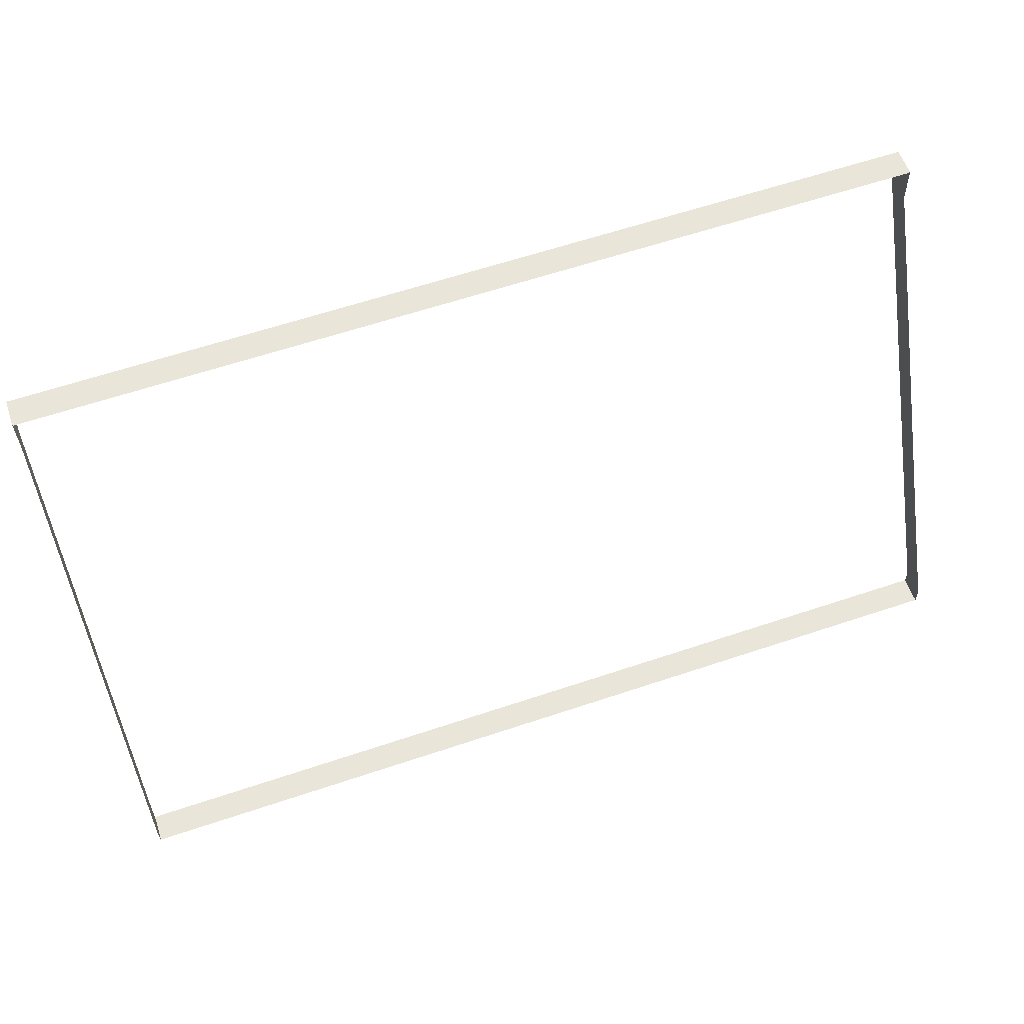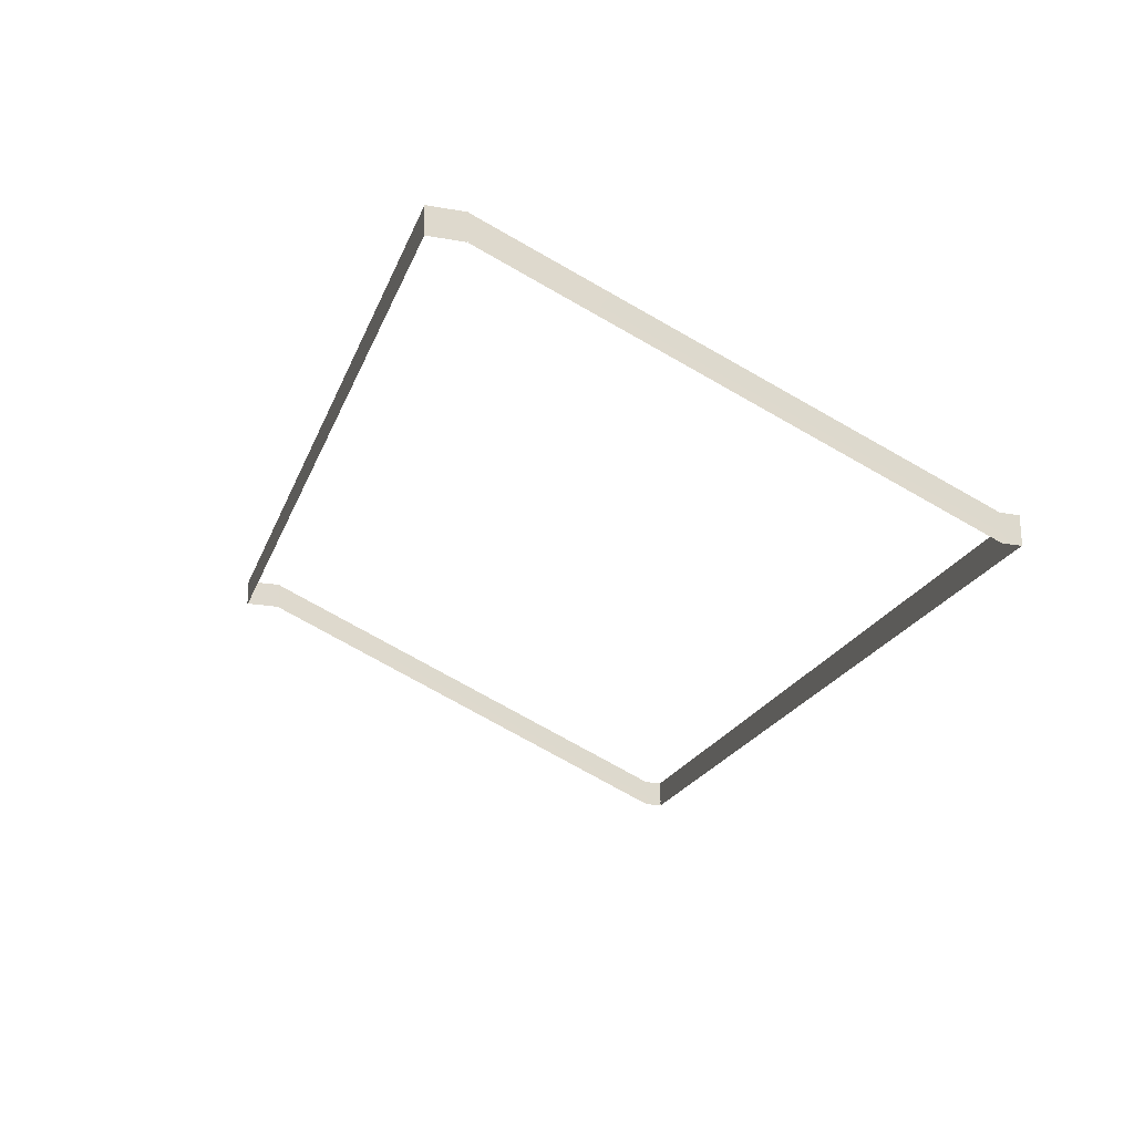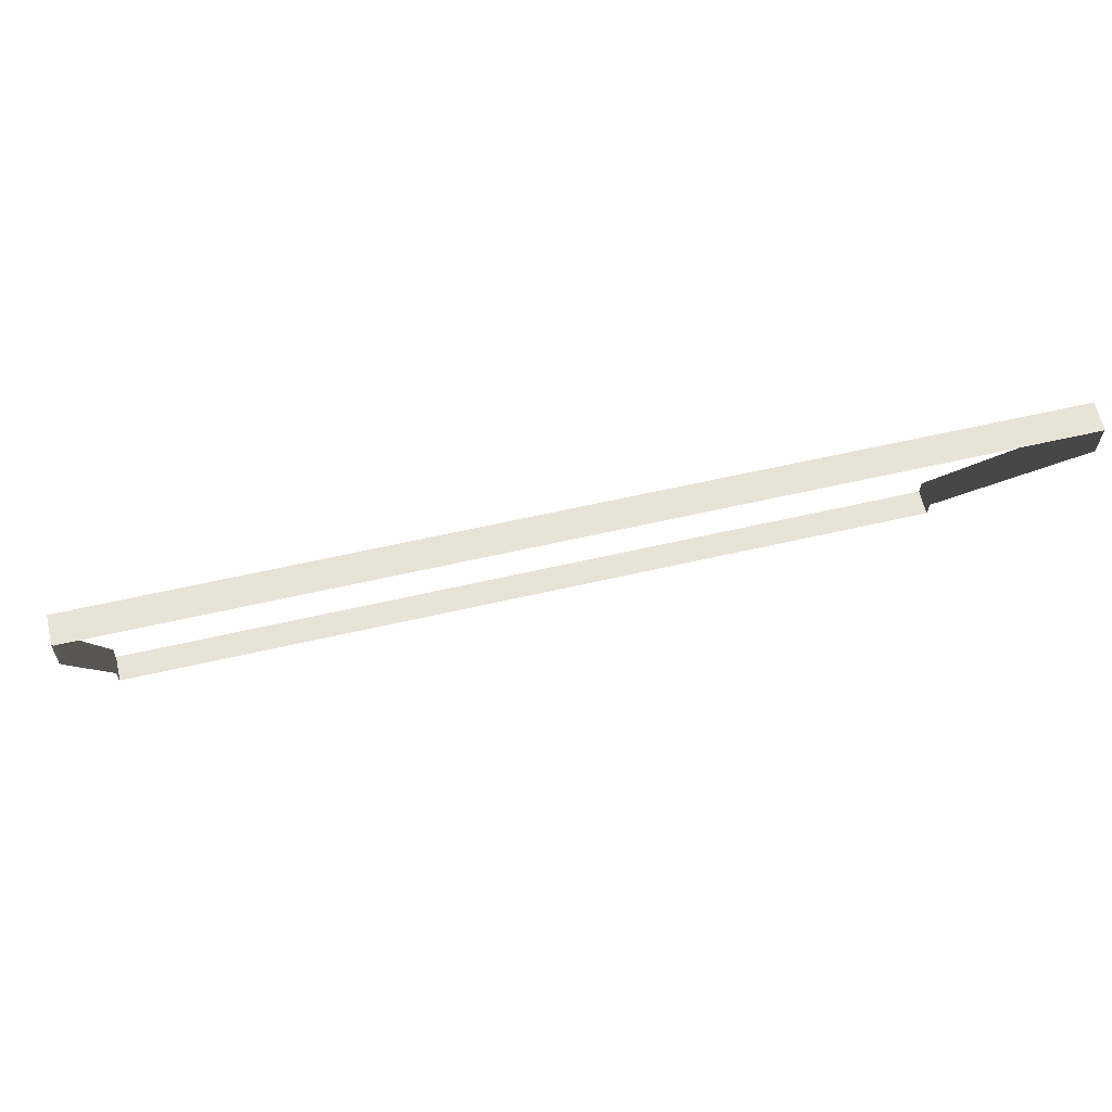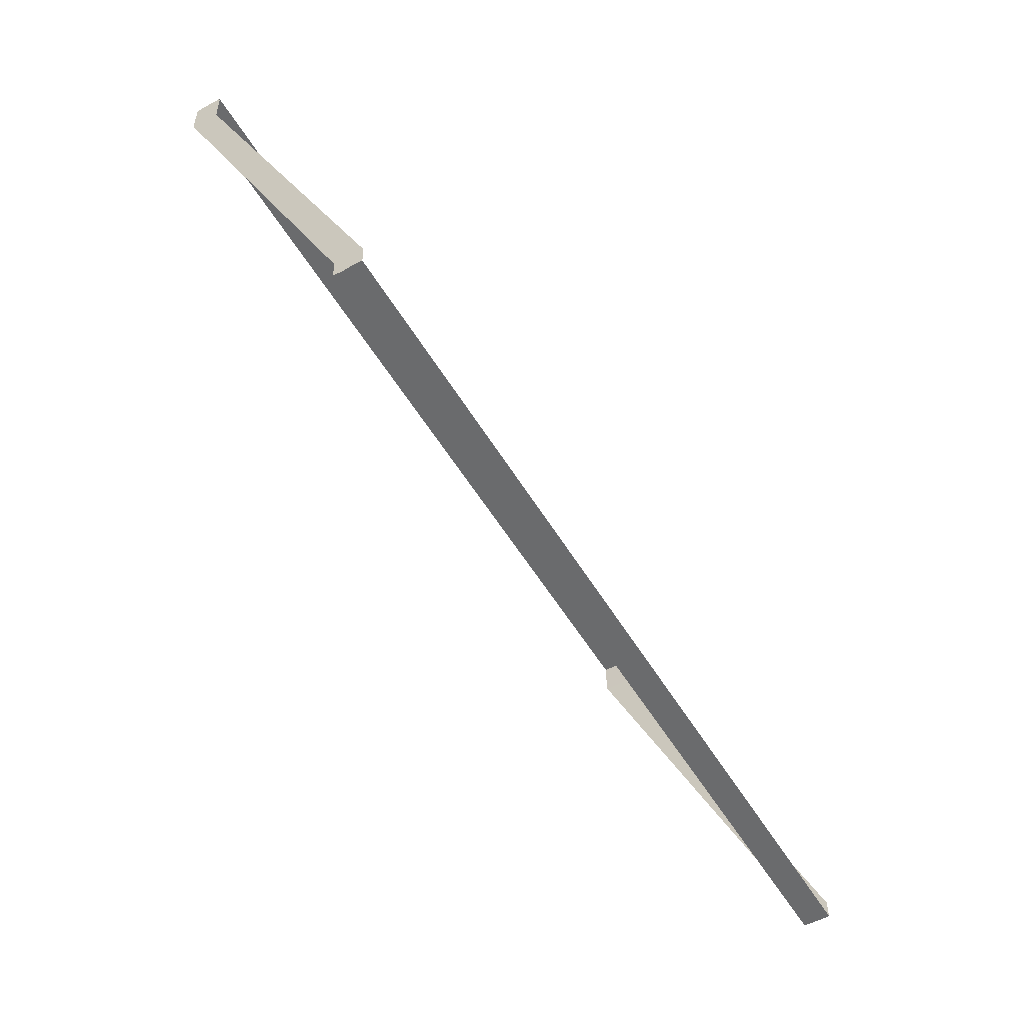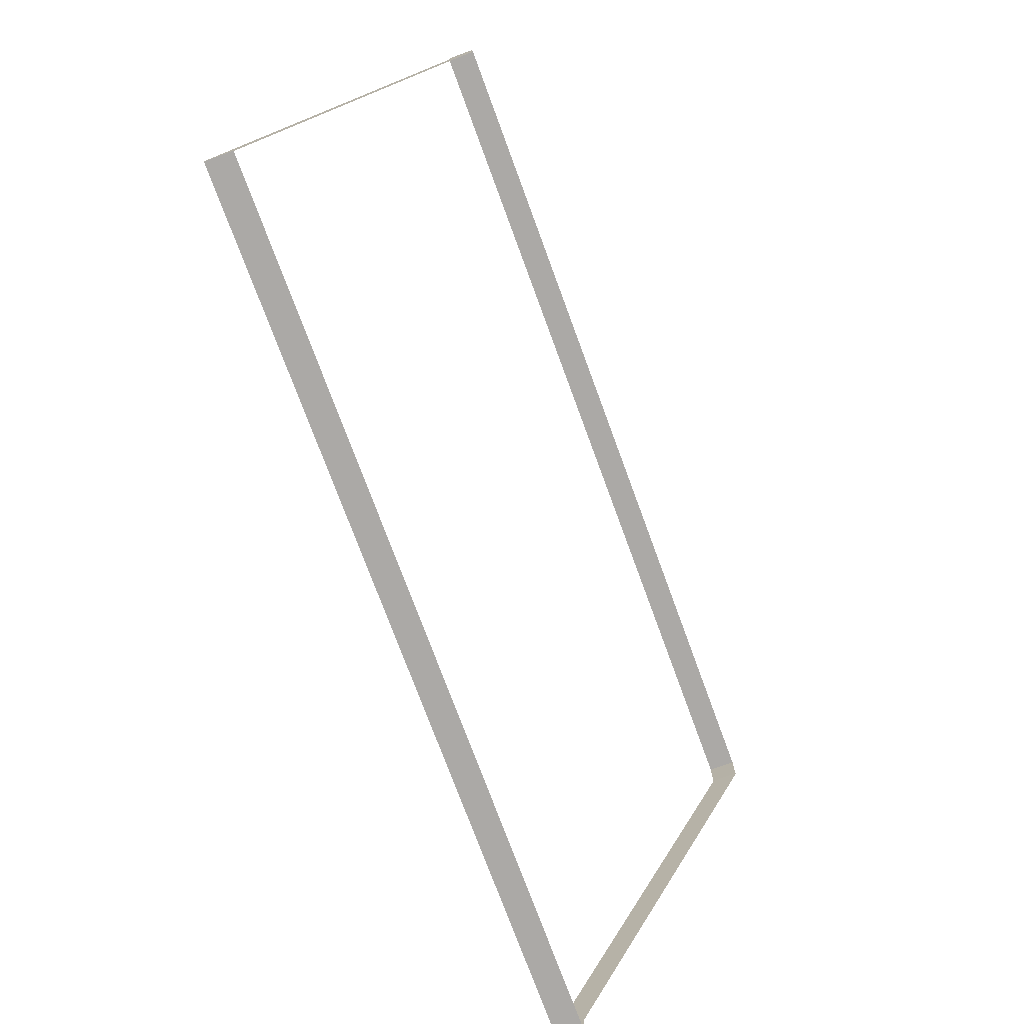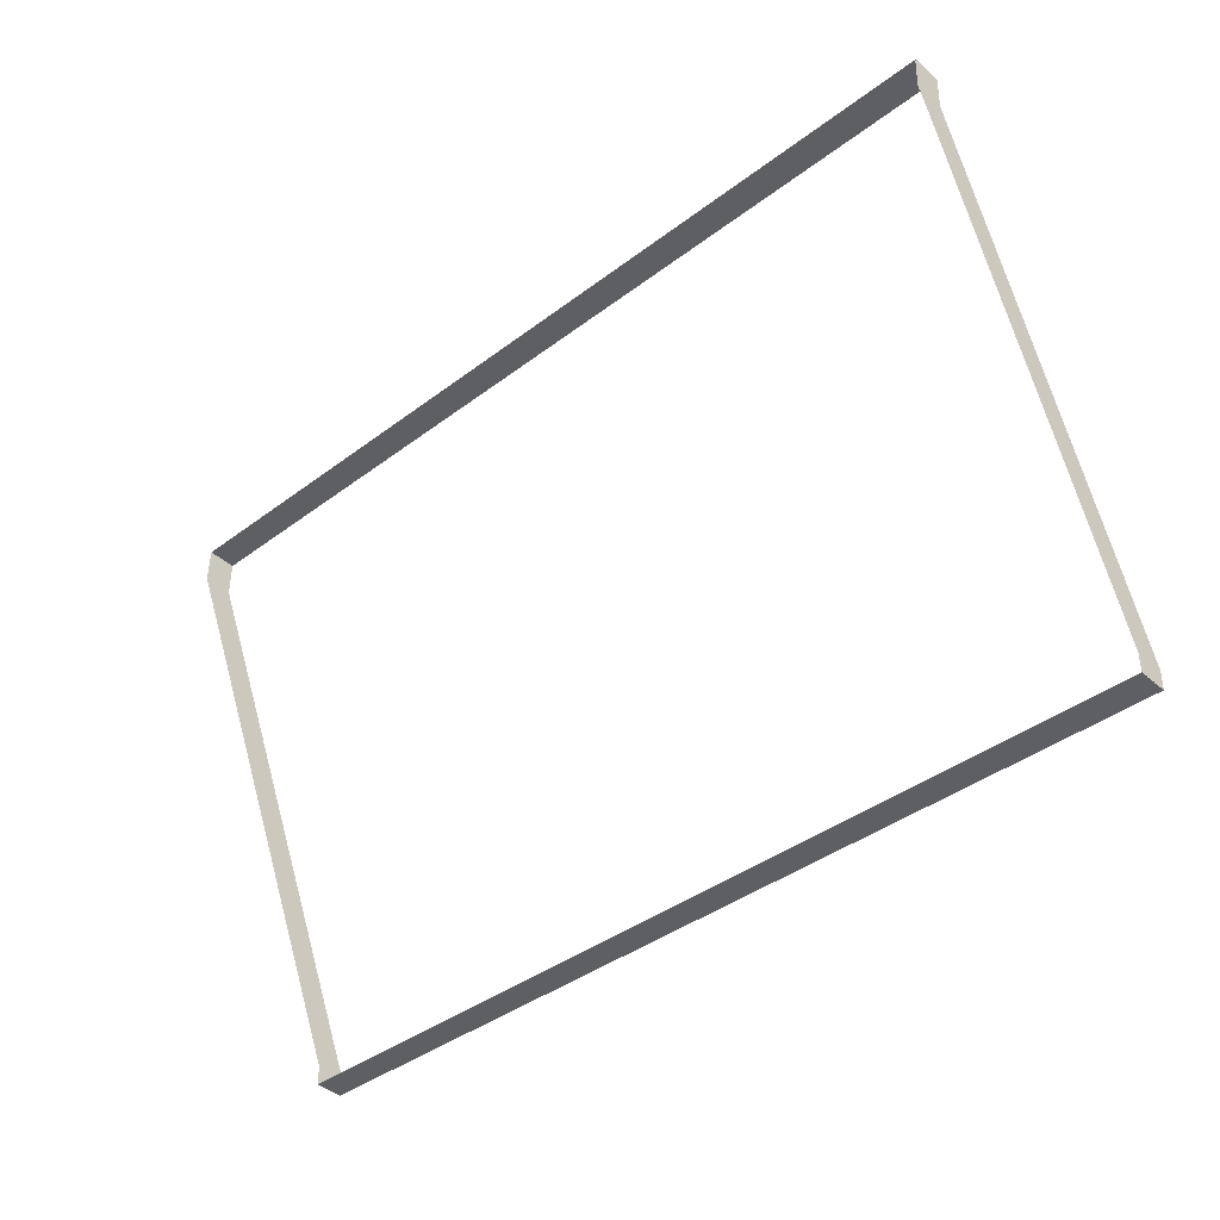
<metadata>
{"format":"obj","ext":"obj","renderer":"f3d","projection":"perspective","resolution":1024,"background":"white","views":[{"elev":58.7,"azim":161.2,"up":"+Y"},{"elev":-21.3,"azim":-108.3,"up":"+Z"},{"elev":62.9,"azim":-13.5,"up":"+Y"},{"elev":-54.1,"azim":120.0,"up":"+Y"},{"elev":-74.7,"azim":-69.7,"up":"+Y"},{"elev":-41.2,"azim":43.1,"up":"+Y"}]}
</metadata>
<code>
o _0TRIBUENE_02_022_SUB0_Scene.567
v -1.993e+04 -4.462e+04 -1935
v -1.993e+04 -4.452e+04 -1805
v -1.993e+04 -4.452e+04 -1935
v -1.993e+04 -4.462e+04 -1805
v -2.478e+04 -4.454e+04 -1935
v -1.993e+04 -4.462e+04 -1805
v -1.993e+04 -4.462e+04 -1935
v -2.478e+04 -4.454e+04 -1805
v -2.478e+04 -4.454e+04 -1955
v -1.993e+04 -4.462e+04 -1955
v -1.992e+04 -4.452e+04 -1935
v -1.992e+04 -4.452e+04 -1955
v -1.988e+04 -4.2e+04 -835.2
v -1.988e+04 -4.2e+04 -815.2
v -2.478e+04 -4.454e+04 -1935
v -2.478e+04 -4.454e+04 -1805
v -1.988e+04 -4.2e+04 -815.2
v -1.988e+04 -4.2e+04 -685.2
v -2.474e+04 -4.172e+04 -813.1
v -1.988e+04 -4.18e+04 -813.1
v -1.988e+04 -4.18e+04 -683.1
v -2.474e+04 -4.172e+04 -683.1
v -2.474e+04 -4.172e+04 -833.1
v -1.988e+04 -4.18e+04 -833.1
v -2.473e+04 -4.172e+04 -813.1
v -1.988e+04 -4.18e+04 -813.1
v -1.988e+04 -4.18e+04 -683.1
v -2.473e+04 -4.172e+04 -683.1
v -1.992e+04 -4.452e+04 -1805
v -1.988e+04 -4.2e+04 -685.2
v -1.988e+04 -4.2e+04 -813.1
v -1.988e+04 -4.2e+04 -683.1
v -1.988e+04 -4.2e+04 -833.1
v -1.988e+04 -4.2e+04 -813.1
v -1.988e+04 -4.2e+04 -683.1
v -2.474e+04 -4.192e+04 -813.1
v -2.474e+04 -4.192e+04 -683.1
v -2.474e+04 -4.192e+04 -833.1
v -2.474e+04 -4.192e+04 -813.1
v -2.474e+04 -4.192e+04 -683.1
v -1.988e+04 -4.2e+04 -815.2
v -1.993e+04 -4.452e+04 -1805
v -1.993e+04 -4.452e+04 -1935
v -1.988e+04 -4.2e+04 -685.2
v -1.988e+04 -4.2e+04 -835.2
v -1.993e+04 -4.452e+04 -1955
v -1.993e+04 -4.462e+04 -1955
v -1.993e+04 -4.462e+04 -1935
v -1.989e+04 -4.2e+04 -815.2
v -1.993e+04 -4.452e+04 -1805
v -1.993e+04 -4.452e+04 -1935
v -1.989e+04 -4.2e+04 -685.2
v -2.478e+04 -4.454e+04 -1955
v -2.478e+04 -4.454e+04 -1935
v -1.993e+04 -4.462e+04 -1935
v -1.993e+04 -4.462e+04 -1805
v -1.993e+04 -4.462e+04 -1805
v -2.478e+04 -4.454e+04 -1805
v -2.478e+04 -4.454e+04 -1935
v -2.478e+04 -4.454e+04 -1805
v -2.474e+04 -4.192e+04 -815.2
v -2.478e+04 -4.444e+04 -1935
v -2.478e+04 -4.444e+04 -1805
v -2.474e+04 -4.192e+04 -685.2
v -2.474e+04 -4.192e+04 -835.2
v -2.478e+04 -4.444e+04 -1955
v -2.473e+04 -4.172e+04 -813.1
v -1.988e+04 -4.18e+04 -683.1
v -1.988e+04 -4.18e+04 -813.1
v -2.473e+04 -4.172e+04 -683.1
v -2.473e+04 -4.172e+04 -833.1
v -1.988e+04 -4.18e+04 -833.1
v -1.988e+04 -4.181e+04 -813.1
v -2.473e+04 -4.172e+04 -813.1
v -2.473e+04 -4.172e+04 -683.1
v -1.988e+04 -4.181e+04 -683.1
v -1.989e+04 -4.2e+04 -813.1
v -1.989e+04 -4.2e+04 -683.1
v -1.989e+04 -4.2e+04 -833.1
v -1.989e+04 -4.2e+04 -813.1
v -1.989e+04 -4.2e+04 -683.1
v -2.474e+04 -4.192e+04 -813.1
v -2.474e+04 -4.192e+04 -683.1
v -2.474e+04 -4.192e+04 -833.1
v -2.473e+04 -4.192e+04 -813.1
v -2.473e+04 -4.192e+04 -683.1
v -2.474e+04 -4.192e+04 -815.2
v -2.478e+04 -4.444e+04 -1805
v -2.478e+04 -4.444e+04 -1935
v -2.474e+04 -4.192e+04 -685.2
v -2.474e+04 -4.192e+04 -835.2
v -2.478e+04 -4.444e+04 -1955
v -2.478e+04 -4.454e+04 -1935
v -2.478e+04 -4.444e+04 -1805
v -2.478e+04 -4.444e+04 -1935
v -2.478e+04 -4.454e+04 -1805
v -2.473e+04 -4.192e+04 -815.2
v -2.473e+04 -4.192e+04 -685.2
v -2.474e+04 -4.192e+04 -815.2
v -2.478e+04 -4.444e+04 -1805
v -2.478e+04 -4.444e+04 -1935
v -2.474e+04 -4.192e+04 -685.2
v -2.478e+04 -4.454e+04 -1935
v -2.478e+04 -4.454e+04 -1805
f 1 3 2
f 1 2 4
f 5 7 6
f 5 6 8
f 9 10 7
f 9 7 5
f 10 11 7
f 10 12 11
f 13 11 12
f 14 11 13
f 15 1 4
f 15 4 16
f 17 2 3
f 18 2 17
f 19 21 20
f 21 19 22
f 23 20 24
f 20 23 19
f 25 27 26
f 27 25 28
f 7 11 29
f 7 29 6
f 14 29 11
f 30 29 14
f 31 26 27
f 31 27 32
f 33 24 20
f 33 20 34
f 34 20 21
f 34 21 35
f 36 37 19
f 19 37 22
f 36 23 38
f 23 36 19
f 39 40 25
f 25 40 28
f 41 43 42
f 41 42 44
f 45 43 41
f 45 46 43
f 47 43 46
f 43 47 48
f 49 51 50
f 49 50 52
f 53 48 47
f 48 53 54
f 55 50 51
f 50 55 56
f 48 42 43
f 42 48 57
f 54 57 48
f 57 54 58
f 59 56 55
f 56 59 60
f 61 63 62
f 64 63 61
f 61 62 65
f 65 62 66
f 53 66 62
f 53 62 54
f 54 62 63
f 54 63 58
f 67 69 68
f 67 68 70
f 71 72 69
f 71 69 67
f 73 75 74
f 75 73 76
f 77 76 73
f 76 77 78
f 79 69 72
f 69 79 80
f 80 68 69
f 68 80 81
f 82 67 83
f 67 70 83
f 67 82 71
f 84 71 82
f 85 74 86
f 74 75 86
f 87 89 88
f 87 88 90
f 91 89 87
f 91 92 89
f 9 89 92
f 89 9 5
f 5 88 89
f 88 5 8
f 93 95 94
f 93 94 96
f 97 94 95
f 98 94 97
f 99 101 100
f 99 100 102
f 103 100 101
f 100 103 104

</code>
